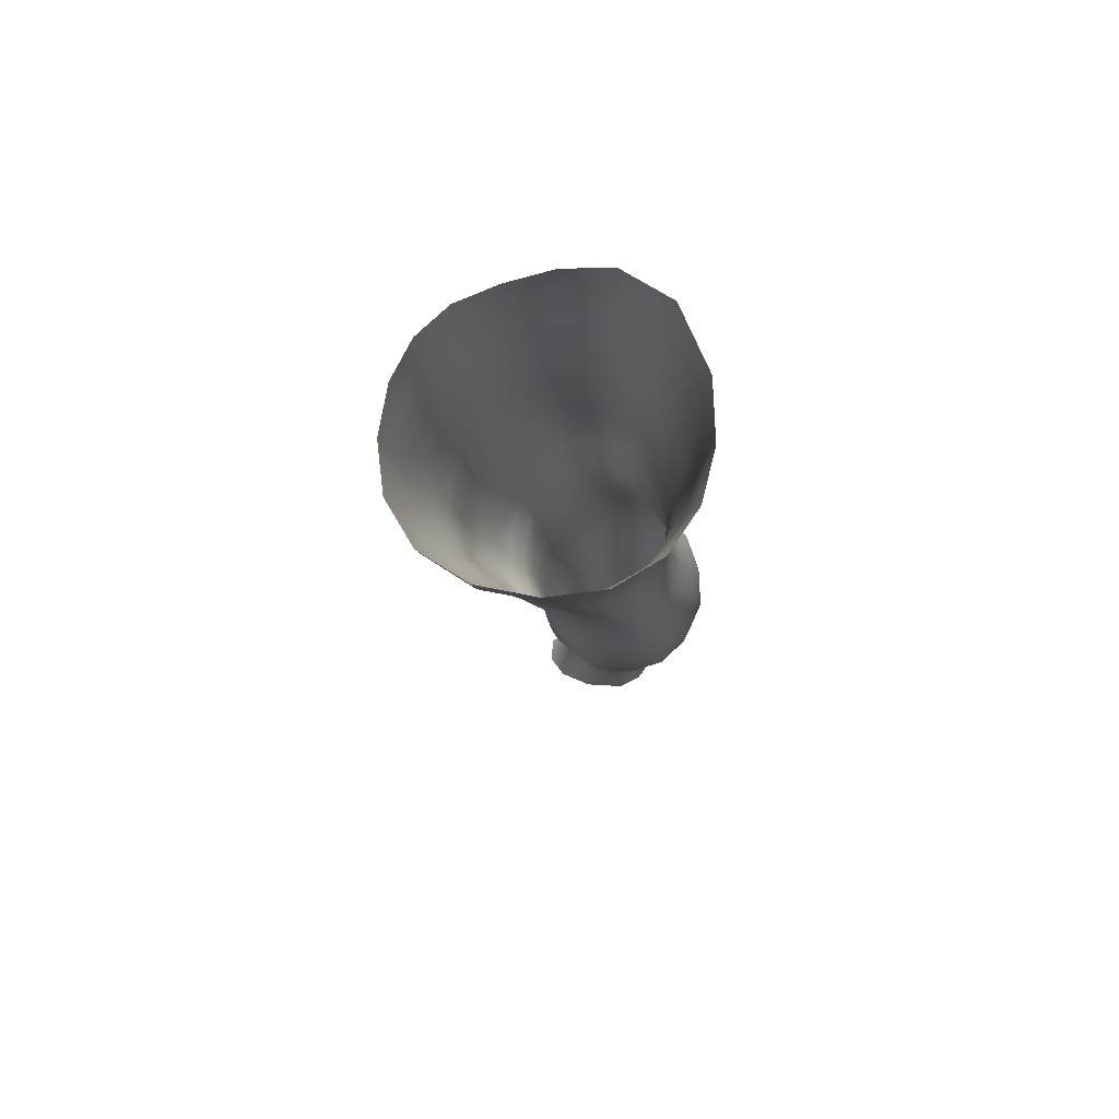
<metadata>
{"format":"obj","ext":"obj","renderer":"f3d","projection":"perspective","resolution":1024,"background":"white","views":[{"elev":76.3,"azim":78.4,"up":"+Y"}]}
</metadata>
<code>
o SMPLX-mesh-female.001
v 0.1868 -0.5508 -0.005915
v 0.1828 -0.556 0.03246
v 0.1513 -0.5464 -0.0651
v 0.1189 -0.5451 -0.0807
v 0.1663 -0.5604 0.06935
v 0.1393 -0.5643 0.09644
v 0.1054 -0.5648 0.1081
v 0.08043 -0.5387 -0.08653
v 0.03908 -0.523 -0.07436
v 0.04709 -0.5608 -0.07468
v 0.08326 -0.5672 -0.08163
v 0.1687 -0.5776 -0.03964
v 0.1757 -0.5469 -0.03999
v 0.1462 -0.5747 -0.06296
v 0.1805 -0.5829 -0.006936
v 0.1778 -0.5885 0.03078
v 0.1352 -0.5963 0.09334
v 0.1018 -0.5953 0.1037
v 0.01549 -0.5627 0.07381
v 0.03872 -0.5642 0.09261
v 0.03709 -0.5892 0.08406
v 0.01519 -0.585 0.06338
v 0.009713 -0.5311 -0.04695
v -0.000487 -0.5411 -0.01494
v 0.002502 -0.5661 -0.02499
v 0.01817 -0.5608 -0.05434
v 0.1255 -0.6538 0.08363
v 0.09285 -0.6533 0.0907
v 0.09754 -0.6251 0.09773
v 0.1307 -0.6258 0.08887
v 0.00657 -0.6059 0.02561
v 0.01673 -0.6103 0.05206
v 0.01949 -0.6378 0.04134
v 0.01153 -0.6337 0.0152
v 0.01605 -0.6622 0.007259
v 0.02199 -0.6665 0.03358
v 0.02271 -0.6944 0.02402
v 0.01884 -0.6896 -0.000838
v 0.1615 -0.5938 0.06701
v 0.1645 -0.6471 0.0294
v 0.1505 -0.6521 0.06105
v 0.156 -0.6238 0.06434
v 0.171 -0.6188 0.03039
v 0.1172 -0.5724 -0.07699
v 0.002575 -0.5802 0.03701
v 0.001261 -0.5592 0.04882
v 0.01967 -0.6276 -0.03629
v 0.03578 -0.6259 -0.05894
v 0.02741 -0.5946 -0.05696
v 0.01073 -0.5968 -0.03145
v 0.1433 -0.6304 -0.05863
v 0.1611 -0.6345 -0.03498
v 0.1646 -0.607 -0.0368
v 0.1446 -0.6031 -0.06043
v 0.1683 -0.6407 -0.004595
v 0.1743 -0.6127 -0.005009
v 0.1541 -0.7019 0.02773
v 0.1393 -0.706 0.05492
v 0.1448 -0.6794 0.05785
v 0.1588 -0.6747 0.0284
v 0.1593 -0.6951 -0.004327
v 0.1633 -0.668 -0.004606
v 0.1579 -0.6616 -0.03374
v 0.1548 -0.6886 -0.03195
v 0.1401 -0.6834 -0.0537
v 0.1419 -0.6569 -0.05656
v 0.1195 -0.6543 -0.07162
v 0.1201 -0.6803 -0.06855
v 0.0935 -0.6528 -0.07681
v 0.0663 -0.6527 -0.07318
v 0.07165 -0.6789 -0.0718
v 0.09676 -0.6787 -0.07368
v 0.03216 -0.683 -0.04593
v 0.04933 -0.6805 -0.06269
v 0.04286 -0.6541 -0.0611
v 0.02652 -0.6564 -0.04104
v 0.05418 -0.7856 -0.06207
v 0.07376 -0.7827 -0.06454
v 0.06659 -0.7565 -0.06617
v 0.04671 -0.7592 -0.06036
v 0.09192 -0.78 -0.06812
v 0.1106 -0.779 -0.06909
v 0.1058 -0.754 -0.06696
v 0.08674 -0.7548 -0.0664
v 0.1371 -0.7588 -0.0449
v 0.1236 -0.755 -0.06073
v 0.1282 -0.7801 -0.06193
v 0.1403 -0.7842 -0.0454
v 0.1514 -0.7894 -0.02564
v 0.1507 -0.7646 -0.02583
v 0.1497 -0.7952 -0.003304
v 0.1531 -0.7711 -0.002656
v 0.14 -0.7768 0.02211
v 0.1367 -0.8003 0.0203
v 0.02904 -0.7979 -0.01288
v 0.02883 -0.7928 -0.03418
v 0.02332 -0.7671 -0.02718
v 0.02565 -0.7724 -0.005974
v 0.05371 -0.7801 0.03441
v 0.07306 -0.7815 0.05425
v 0.07218 -0.8059 0.0439
v 0.05545 -0.8052 0.023
v 0.1557 -0.7211 -0.003796
v 0.1499 -0.7279 0.02715
v 0.1379 -0.7091 -0.05024
v 0.1518 -0.7145 -0.0295
v 0.03689 -0.7084 -0.05107
v 0.05509 -0.7057 -0.06425
v 0.02363 -0.7212 0.01391
v 0.02021 -0.7161 -0.00955
v 0.1077 -0.7324 0.06724
v 0.1331 -0.7317 0.05233
v 0.1274 -0.7565 0.0499
v 0.103 -0.7579 0.06483
v 0.1539 -0.7464 -0.003164
v 0.1502 -0.7396 -0.02731
v 0.1365 -0.7338 -0.0469
v 0.1213 -0.7304 -0.06178
v 0.1024 -0.7293 -0.06731
v 0.08192 -0.7295 -0.06756
v 0.0606 -0.7308 -0.06565
v 0.04152 -0.7335 -0.05603
v 0.02148 -0.7417 -0.01866
v 0.0248 -0.7472 0.003447
v 0.09894 -0.7823 0.0601
v 0.1235 -0.7803 0.04519
v 0.1238 -0.8031 0.0404
v 0.09677 -0.8047 0.05026
v 0.09585 -0.8263 0.04039
v 0.07371 -0.8274 0.03386
v 0.09741 -0.8065 -0.07156
v 0.1157 -0.8059 -0.07075
v 0.1319 -0.8067 -0.06259
v 0.153 -0.8141 -0.02744
v 0.1471 -0.8207 -0.002381
v 0.1343 -0.8257 0.01996
v 0.1197 -0.825 0.03539
v 0.04415 -0.8454 -0.04075
v 0.03805 -0.8183 -0.03677
v 0.03711 -0.8221 -0.01799
v 0.04352 -0.849 -0.02163
v 0.06501 -0.8397 -0.06786
v 0.08224 -0.8363 -0.07678
v 0.07978 -0.8091 -0.06439
v 0.06272 -0.8124 -0.05948
v 0.1019 -0.8341 -0.08041
v 0.1212 -0.8335 -0.07671
v 0.1386 -0.8336 -0.0678
v 0.1454 -0.8093 -0.04791
v 0.1517 -0.836 -0.05147
v 0.1542 -0.8412 -0.02812
v 0.1471 -0.8476 0.001772
v 0.1296 -0.8827 0.01913
v 0.1256 -0.8531 0.02097
v 0.1508 -0.8768 0.002015
v 0.1054 -0.979 0.005944
v 0.1306 -0.9762 0.00665
v 0.1275 -1.01 0.000253
v 0.1053 -1.013 1.9e-05
v 0.04608 -0.8776 -0.02571
v 0.04519 -0.8752 -0.04738
v 0.06526 -0.8699 -0.07748
v 0.08437 -0.8662 -0.0868
v 0.1647 -0.9002 -0.03195
v 0.1597 -0.8699 -0.02794
v 0.1573 -0.8648 -0.05406
v 0.1613 -0.8957 -0.05845
v 0.04722 -0.9732 -0.03787
v 0.04651 -0.9717 -0.05907
v 0.04376 -0.9389 -0.05726
v 0.04451 -0.9407 -0.03426
v 0.06414 -0.9021 -0.08431
v 0.06432 -0.9345 -0.08882
v 0.08333 -0.9313 -0.09873
v 0.08345 -0.8983 -0.09444
v 0.162 -0.9673 -0.03792
v 0.1655 -0.9327 -0.03537
v 0.1629 -0.9291 -0.06138
v 0.1602 -0.9646 -0.06274
v 0.155 -0.9063 -0.002398
v 0.1554 -0.9376 -0.007313
v 0.133 -0.9435 0.01151
v 0.1314 -0.9121 0.01637
v 0.1054 -0.9459 0.01161
v 0.1029 -0.9147 0.0161
v 0.06193 -1.042 -0.05785
v 0.05399 -1.006 -0.05877
v 0.05447 -1.009 -0.03932
v 0.06264 -1.045 -0.04092
v 0.0861 -0.9658 -0.09834
v 0.06704 -0.9681 -0.08979
v 0.07272 -1.003 -0.08567
v 0.08972 -1.002 -0.09375
v 0.1493 -1.042 -0.04181
v 0.1561 -1.004 -0.04014
v 0.1543 -1.002 -0.06267
v 0.147 -1.04 -0.06259
v 0.1248 -1.047 -0.006438
v 0.1478 -1.006 -0.01456
v 0.1426 -1.044 -0.01998
v 0.1203 -1.083 -0.01029
v 0.1034 -1.085 -0.009704
v 0.1046 -1.049 -0.005747
v 0.07002 -1.08 -0.04192
v 0.06771 -1.077 -0.05672
v 0.09194 -1.072 -0.08507
v 0.09203 -1.037 -0.08846
v 0.07702 -1.039 -0.08077
v 0.07881 -1.075 -0.07741
v 0.1263 -1.039 -0.08597
v 0.1095 -1.037 -0.09035
v 0.1082 -1.072 -0.08674
v 0.1234 -1.074 -0.08217
v 0.1392 -1.075 -0.06132
v 0.139 -1.039 -0.07671
v 0.1328 -1.074 -0.07358
v 0.1425 -1.076 -0.04185
v 0.1368 -1.08 -0.02202
v 0.03738 -0.6161 0.07551
v 0.03693 -0.6445 0.0662
v 0.03595 -0.6997 0.04704
v 0.03714 -0.6726 0.05754
v 0.03575 -0.7262 0.03615
v 0.03655 -0.7525 0.0254
v 0.0369 -0.7778 0.01446
v 0.03957 -0.8025 0.005106
v 0.04564 -0.827 1.5e-05
v 0.05136 -0.8534 -0.001669
v 0.05589 -0.9101 -0.008498
v 0.0453 -0.9086 -0.03017
v 0.05542 -0.8808 -0.004765
v 0.05847 -0.9754 -0.01579
v 0.05606 -0.9419 -0.01198
v 0.06468 -1.012 -0.02006
v 0.07111 -1.049 -0.02463
v 0.07807 -1.083 -0.02754
v 0.1457 -0.7528 0.02558
v 0.1204 -0.7056 -0.06455
v 0.09955 -0.7042 -0.06981
v 0.07687 -0.7043 -0.06963
v 0.05445 -0.7301 0.05603
v 0.07891 -0.7318 0.06803
v 0.07508 -0.7573 0.06261
v 0.05228 -0.7561 0.04704
v 0.09927 -0.8883 0.01915
v 0.07658 -0.9133 0.006974
v 0.07441 -0.8851 0.01135
v 0.09749 -0.8642 0.02388
v 0.1275 -0.862 -0.08458
v 0.1451 -0.8621 -0.07359
v 0.1304 -0.8929 -0.09243
v 0.1062 -0.8635 -0.08882
v 0.1071 -0.8947 -0.09706
v 0.05998 -0.6782 0.07512
v 0.08792 -0.6804 0.08275
v 0.08321 -0.7064 0.07458
v 0.05701 -0.704 0.06556
v -0.002405 -0.5521 0.01814
v 0.06706 -0.5932 0.09911
v 0.07062 -0.5645 0.1053
v 0.06452 -0.6222 0.09187
v 0.06207 -0.6506 0.08363
v 0.0603 -0.8292 0.01616
v 0.07117 -0.8562 0.01697
v 0.07869 -0.9446 0.002041
v 0.08095 -0.9779 -0.003199
v 0.08384 -1.013 -0.008667
v 0.0865 -1.05 -0.01369
v 0.08927 -1.085 -0.01654
v -0.000172 -0.5736 0.006543
v 0.005557 -0.6012 -0.002651
v 0.01231 -0.6302 -0.01062
v 0.06118 -0.6253 -0.07376
v 0.09022 -0.6261 -0.07883
v 0.08698 -0.5977 -0.08025
v 0.05502 -0.595 -0.07427
v 0.1186 -0.6278 -0.07367
v 0.118 -0.6004 -0.07517
v 0.1134 -0.7069 0.07134
v 0.1071 -0.9285 -0.1013
v 0.1298 -0.9634 -0.09523
v 0.1307 -0.9266 -0.09627
v 0.108 -0.9643 -0.1003
v 0.1499 -0.9268 -0.08251
v 0.1487 -0.893 -0.07948
v 0.1524 -0.9709 -0.01053
v 0.1096 -1.001 -0.09575
v 0.1286 -1.001 -0.09069
v 0.1442 -1.001 -0.0795
v 0.1483 -0.9631 -0.08216
v 0.01725 -0.659 -0.01761
v 0.02139 -0.686 -0.02467
v 0.0246 -0.7118 -0.03198
v 0.02757 -0.7372 -0.03931
v 0.03136 -0.7627 -0.04632
v 0.03842 -0.7884 -0.05128
v 0.04771 -0.8148 -0.05137
v 0.0519 -0.8425 -0.05653
v 0.04421 -0.9067 -0.05302
v 0.05129 -0.9045 -0.07054
v 0.0524 -0.8727 -0.06438
v 0.05116 -0.937 -0.07466
v 0.054 -0.97 -0.07581
v 0.06079 -1.005 -0.07353
v 0.07122 -1.076 -0.06819
v 0.06755 -1.04 -0.07047
v 0.1199 -0.6804 0.07767
v 0.07522 -1.11 -0.04057
v 0.07632 -1.137 -0.03715
v 0.07662 -1.136 -0.05228
v 0.07343 -1.108 -0.05518
v 0.09083 -1.104 -0.08285
v 0.07903 -1.106 -0.07459
v 0.1061 -1.103 -0.08472
v 0.1038 -1.132 -0.08403
v 0.1152 -1.133 -0.07756
v 0.1195 -1.104 -0.07948
v 0.1273 -1.105 -0.07041
v 0.1313 -1.133 -0.04075
v 0.1359 -1.106 -0.04108
v 0.1329 -1.105 -0.05907
v 0.1293 -1.133 -0.05774
v 0.1301 -1.11 -0.02244
v 0.1259 -1.136 -0.02225
v 0.1157 -1.114 -0.01167
v 0.08112 -1.113 -0.02577
v 0.08052 -1.139 -0.02107
v 0.08971 -1.133 -0.08206
v 0.08063 -1.134 -0.07215
v 0.07396 -1.108 -0.06506
v 0.07846 -1.135 -0.06236
v 0.07656 -1.164 -0.04835
v 0.07073 -1.164 -0.03318
v 0.08894 -1.161 -0.08237
v 0.08275 -1.163 -0.07009
v 0.1124 -1.16 -0.07627
v 0.1019 -1.16 -0.08555
v 0.1303 -1.161 -0.05719
v 0.1227 -1.133 -0.06787
v 0.1212 -1.161 -0.06633
v 0.1318 -1.16 -0.04086
v 0.126 -1.162 -0.01909
v 0.07624 -1.164 -0.01486
v 0.07989 -1.163 -0.05952
v 0.08999 -1.115 -0.01472
v 0.08914 -1.14 -0.01032
v 0.1015 -1.116 -0.009945
v 0.1129 -1.139 -0.01035
v 0.1004 -1.14 -0.006805
v 0.08643 -1.163 -0.002081
v 0.1129 -1.164 -0.005109
v 0.1002 -1.163 0.000187
v 0.132 -1.182 -0.05935
v 0.1366 -1.182 -0.04236
v 0.122 -1.181 -0.06986
v 0.1016 -1.181 -0.08898
v 0.1134 -1.181 -0.0807
v 0.08527 -1.181 0.007626
v 0.07501 -1.183 -0.008617
v 0.1007 -1.18 0.01233
v 0.1159 -1.181 0.005114
v 0.06922 -1.186 -0.02961
v 0.07375 -1.185 -0.04667
v 0.07834 -1.185 -0.05808
v 0.08838 -1.183 -0.08333
v 0.08248 -1.184 -0.06889
v 0.1289 -1.184 -0.015
v 0.09681 -0.8441 0.02961
v 0.08156 -0.8421 0.02612
v 0.1137 -0.8415 0.02967
f 8 10 9
f 17 7 18
f 27 29 28
f 31 33 32
f 35 37 36
f 6 39 5
f 40 42 41
f 51 53 52
f 22 46 45
f 55 43 40
f 62 64 63
f 73 75 74
f 69 71 70
f 77 79 78
f 95 97 96
f 85 87 86
f 89 92 91
f 64 105 65
f 116 85 117
f 82 131 81
f 134 150 149
f 119 84 120
f 180 182 181
f 194 196 195
f 218 198 201
f 142 144 143
f 210 212 211
f 37 223 221
f 183 184 182
f 189 205 204
f 111 113 112
f 168 170 169
f 133 147 132
f 124 225 224
f 156 158 157
f 220 32 33
f 214 215 197
f 221 36 37
f 109 38 110
f 91 134 89
f 225 95 226
f 13 15 12
f 80 121 79
f 99 101 100
f 143 162 142
f 229 160 230
f 189 234 188
f 145 78 144
f 190 192 191
f 226 140 227
f 165 180 164
f 232 171 168
f 241 243 242
f 251 252 249
f 93 113 126
f 105 118 238
f 254 256 255
f 124 110 123
f 9 26 23
f 221 241 257
f 102 227 263
f 264 231 247
f 24 270 258
f 273 275 274
f 274 278 277
f 70 74 75
f 111 256 242
f 244 100 243
f 61 106 64
f 107 74 108
f 72 240 71
f 79 120 84
f 185 265 184
f 211 288 210
f 268 202 203
f 195 200 194
f 104 115 103
f 292 110 38
f 294 107 122
f 294 97 123
f 297 96 296
f 191 304 303
f 57 59 58
f 280 175 253
f 81 144 78
f 88 90 89
f 203 267 268
f 197 217 214
f 235 204 236
f 94 135 91
f 281 289 288
f 116 103 115
f 239 68 238
f 50 272 271
f 299 301 300
f 206 211 212
f 145 298 297
f 66 68 67
f 1 16 15
f 149 89 134
f 286 177 181
f 80 296 295
f 76 292 291
f 240 121 108
f 251 284 282
f 106 117 105
f 227 141 228
f 30 18 29
f 54 12 53
f 31 270 271
f 276 11 275
f 222 262 220
f 53 15 56
f 56 16 43
f 275 44 278
f 55 63 52
f 104 58 112
f 274 70 273
f 259 219 261
f 219 22 32
f 182 286 181
f 282 253 251
f 179 284 178
f 164 181 177
f 173 303 302
f 161 230 160
f 162 175 172
f 166 151 165
f 183 155 153
f 185 153 245
f 248 247 245
f 252 147 249
f 262 255 28
f 193 283 287
f 34 36 33
f 161 298 301
f 232 188 234
f 23 25 24
f 308 310 309
f 312 209 206
f 314 316 315
f 329 330 313
f 323 319 320
f 323 201 325
f 332 309 310
f 336 315 316
f 310 344 332
f 176 199 195
f 281 280 282
f 197 289 196
f 146 163 143
f 235 267 234
f 165 152 155
f 267 156 266
f 341 322 319
f 193 208 192
f 43 39 42
f 247 229 246
f 327 345 326
f 202 345 347
f 347 348 325
f 311 204 205
f 214 320 321
f 308 236 204
f 218 320 217
f 314 206 212
f 346 343 350
f 213 318 317
f 353 340 338
f 352 358 360
f 184 157 182
f 184 266 156
f 324 325 348
f 83 118 86
f 138 140 139
f 87 132 82
f 115 90 116
f 132 146 131
f 206 208 207
f 135 151 134
f 172 174 173
f 186 188 187
f 138 160 141
f 153 152 154
f 176 178 177
f 224 99 244
f 266 234 267
f 233 230 171
f 102 225 226
f 92 237 93
f 362 343 333
f 363 333 332
f 356 334 337
f 342 354 341
f 351 367 342
f 129 369 368
f 102 130 101
f 313 328 329
f 260 18 7
f 28 261 262
f 248 370 368
f 369 248 368
f 279 255 256
f 351 349 352
f 307 28 255
f 257 242 256
f 265 232 266
f 273 75 48
f 174 191 173
f 27 59 41
f 32 45 31
f 112 237 104
f 17 42 39
f 126 94 93
f 114 126 113
f 30 41 42
f 137 128 129
f 60 41 59
f 88 133 87
f 285 178 284
f 45 258 270
f 138 297 298
f 208 305 306
f 215 213 210
f 162 300 301
f 119 238 118
f 263 369 130
f 172 302 300
f 34 271 272
f 290 196 289
f 170 300 302
f 280 190 174
f 54 277 278
f 187 303 304
f 29 259 261
f 96 295 296
f 35 272 291
f 340 316 339
f 339 317 318
f 123 293 294
f 370 136 137
f 72 67 68
f 305 313 330
f 207 287 211
f 16 5 39
f 331 311 330
f 331 335 344
f 215 288 289
f 14 278 44
f 160 228 141
f 355 336 340
f 259 20 21
f 47 49 48
f 125 127 126
f 248 153 154
f 142 301 298
f 290 282 284
f 123 98 124
f 245 246 185
f 25 271 270
f 242 114 111
f 131 143 144
f 81 83 82
f 129 101 130
f 128 100 101
f 93 91 92
f 198 199 158
f 194 218 217
f 122 295 294
f 65 238 68
f 261 220 262
f 136 152 135
f 201 203 202
f 244 223 224
f 268 236 269
f 58 307 279
f 57 103 61
f 186 305 205
f 61 60 57
f 11 4 44
f 164 166 165
f 150 250 148
f 250 167 285
f 179 195 196
f 246 233 265
f 287 281 288
f 159 198 158
f 192 306 304
f 48 76 47
f 50 26 49
f 109 224 223
f 51 67 277
f 52 66 51
f 349 350 352
f 361 352 360
f 171 299 170
f 188 169 187
f 319 321 320
f 312 315 328
f 334 329 328
f 324 341 319
f 40 62 55
f 47 291 272
f 348 342 324
f 167 177 178
f 317 212 213
f 337 357 356
f 205 330 311
f 338 339 322
f 326 269 236
f 350 359 358
f 49 10 276
f 326 309 327
f 333 327 309
f 337 328 315
f 220 36 222
f 325 202 347
f 322 318 321
f 347 346 349
f 129 370 137
f 52 56 55
f 253 163 252
f 344 366 364
f 186 304 306
f 38 291 292
f 285 249 250
f 169 302 303
f 199 157 158
f 82 86 87
f 338 354 353
f 48 276 273
f 297 77 145
f 73 293 292
f 125 243 100
f 14 4 3
f 222 257 254
f 263 228 264
f 149 148 133
f 69 277 67
f 86 117 85
f 112 279 111
f 216 321 318
f 148 249 147
f 332 364 363
f 365 335 334
f 71 108 74
f 95 139 140
f 120 239 119
f 84 78 79
f 136 127 137
f 65 63 64
f 108 122 107
f 12 3 13
f 19 21 20
f 8 11 10
f 17 6 7
f 27 30 29
f 31 34 33
f 35 38 37
f 6 17 39
f 40 43 42
f 51 54 53
f 22 19 46
f 55 56 43
f 62 61 64
f 73 76 75
f 69 72 71
f 77 80 79
f 95 98 97
f 85 88 87
f 89 90 92
f 64 106 105
f 116 90 85
f 82 132 131
f 134 151 150
f 119 83 84
f 180 183 182
f 194 197 196
f 218 200 198
f 142 145 144
f 210 213 212
f 37 109 223
f 183 185 184
f 189 186 205
f 111 114 113
f 168 171 170
f 133 148 147
f 124 98 225
f 156 159 158
f 220 219 32
f 214 216 215
f 221 222 36
f 109 37 38
f 91 135 134
f 225 98 95
f 13 1 15
f 80 122 121
f 99 102 101
f 143 163 162
f 229 231 160
f 189 235 234
f 145 77 78
f 190 193 192
f 226 95 140
f 165 155 180
f 232 233 171
f 241 244 243
f 251 253 252
f 93 237 113
f 105 117 118
f 254 257 256
f 124 109 110
f 9 10 26
f 221 223 241
f 102 226 227
f 264 228 231
f 24 25 270
f 273 276 275
f 274 275 278
f 70 71 74
f 111 279 256
f 244 99 100
f 61 103 106
f 107 73 74
f 72 239 240
f 79 121 120
f 185 246 265
f 211 287 288
f 268 269 202
f 195 199 200
f 104 237 115
f 292 293 110
f 294 293 107
f 294 295 97
f 297 139 96
f 191 192 304
f 57 60 59
f 280 174 175
f 81 131 144
f 88 85 90
f 203 159 267
f 197 194 217
f 235 189 204
f 94 136 135
f 281 290 289
f 116 106 103
f 239 72 68
f 50 47 272
f 299 161 301
f 206 207 211
f 145 142 298
f 66 65 68
f 1 2 16
f 149 88 89
f 286 176 177
f 80 77 296
f 76 73 292
f 240 120 121
f 251 285 284
f 106 116 117
f 227 140 141
f 30 17 18
f 54 14 12
f 31 45 270
f 276 10 11
f 222 254 262
f 53 12 15
f 56 15 16
f 275 11 44
f 55 62 63
f 104 57 58
f 274 69 70
f 259 21 219
f 219 21 22
f 182 157 286
f 282 280 253
f 179 290 284
f 164 180 181
f 173 191 303
f 161 299 230
f 162 163 175
f 166 150 151
f 183 180 155
f 185 183 153
f 248 264 247
f 252 146 147
f 262 254 255
f 193 190 283
f 34 35 36
f 161 138 298
f 232 168 188
f 23 26 25
f 308 311 310
f 312 313 209
f 314 317 316
f 329 331 330
f 323 324 319
f 323 218 201
f 332 333 309
f 336 337 315
f 310 331 344
f 176 286 199
f 281 283 280
f 197 215 289
f 146 252 163
f 235 268 267
f 165 151 152
f 267 159 156
f 341 338 322
f 193 207 208
f 43 16 39
f 247 231 229
f 327 346 345
f 202 269 345
f 347 349 348
f 311 308 204
f 214 217 320
f 308 326 236
f 218 323 320
f 314 312 206
f 346 327 343
f 213 216 318
f 353 355 340
f 352 350 358
f 184 156 157
f 184 265 266
f 324 323 325
f 83 119 118
f 138 141 140
f 87 133 132
f 115 92 90
f 132 147 146
f 206 209 208
f 135 152 151
f 172 175 174
f 186 189 188
f 138 161 160
f 153 155 152
f 176 179 178
f 224 225 99
f 266 232 234
f 233 229 230
f 102 99 225
f 92 115 237
f 362 359 343
f 363 362 333
f 356 365 334
f 342 367 354
f 351 361 367
f 129 130 369
f 102 263 130
f 313 312 328
f 260 259 18
f 28 29 261
f 248 154 370
f 369 264 248
f 279 307 255
f 351 348 349
f 307 27 28
f 257 241 242
f 265 233 232
f 273 70 75
f 174 190 191
f 27 307 59
f 32 22 45
f 112 113 237
f 17 30 42
f 126 127 94
f 114 125 126
f 30 27 41
f 137 127 128
f 60 40 41
f 88 149 133
f 285 167 178
f 45 46 258
f 138 139 297
f 208 209 305
f 215 216 213
f 162 172 300
f 119 239 238
f 263 264 369
f 172 173 302
f 34 31 271
f 290 179 196
f 170 299 300
f 280 283 190
f 54 51 277
f 187 169 303
f 29 18 259
f 96 97 295
f 35 34 272
f 340 336 316
f 339 316 317
f 123 110 293
f 370 154 136
f 72 69 67
f 305 209 313
f 207 193 287
f 16 2 5
f 331 310 311
f 331 329 335
f 215 210 288
f 14 54 278
f 160 231 228
f 355 357 336
f 259 260 20
f 47 50 49
f 125 128 127
f 248 245 153
f 142 162 301
f 290 281 282
f 123 97 98
f 245 247 246
f 25 50 271
f 242 243 114
f 131 146 143
f 81 84 83
f 129 128 101
f 128 125 100
f 93 94 91
f 198 200 199
f 194 200 218
f 122 80 295
f 65 105 238
f 261 219 220
f 136 154 152
f 201 198 203
f 244 241 223
f 268 235 236
f 58 59 307
f 57 104 103
f 186 306 305
f 61 62 60
f 11 8 4
f 164 167 166
f 150 166 250
f 250 166 167
f 179 176 195
f 246 229 233
f 287 283 281
f 159 203 198
f 192 208 306
f 48 75 76
f 50 25 26
f 109 124 224
f 51 66 67
f 52 63 66
f 349 346 350
f 361 351 352
f 171 230 299
f 188 168 169
f 319 322 321
f 312 314 315
f 334 335 329
f 324 342 341
f 40 60 62
f 47 76 291
f 348 351 342
f 167 164 177
f 317 314 212
f 337 336 357
f 205 305 330
f 338 340 339
f 326 345 269
f 350 343 359
f 49 26 10
f 326 308 309
f 333 343 327
f 337 334 328
f 220 33 36
f 325 201 202
f 322 339 318
f 347 345 346
f 129 368 370
f 52 53 56
f 253 175 163
f 344 335 366
f 186 187 304
f 38 35 291
f 285 251 249
f 169 170 302
f 199 286 157
f 82 83 86
f 338 341 354
f 48 49 276
f 297 296 77
f 73 107 293
f 125 114 243
f 14 44 4
f 222 221 257
f 263 227 228
f 149 150 148
f 69 274 277
f 86 118 117
f 112 58 279
f 216 214 321
f 148 250 249
f 332 344 364
f 365 366 335
f 71 240 108
f 95 96 139
f 120 240 239
f 84 81 78
f 136 94 127
f 65 66 63
f 108 121 122
f 12 14 3
f 19 22 21

</code>
